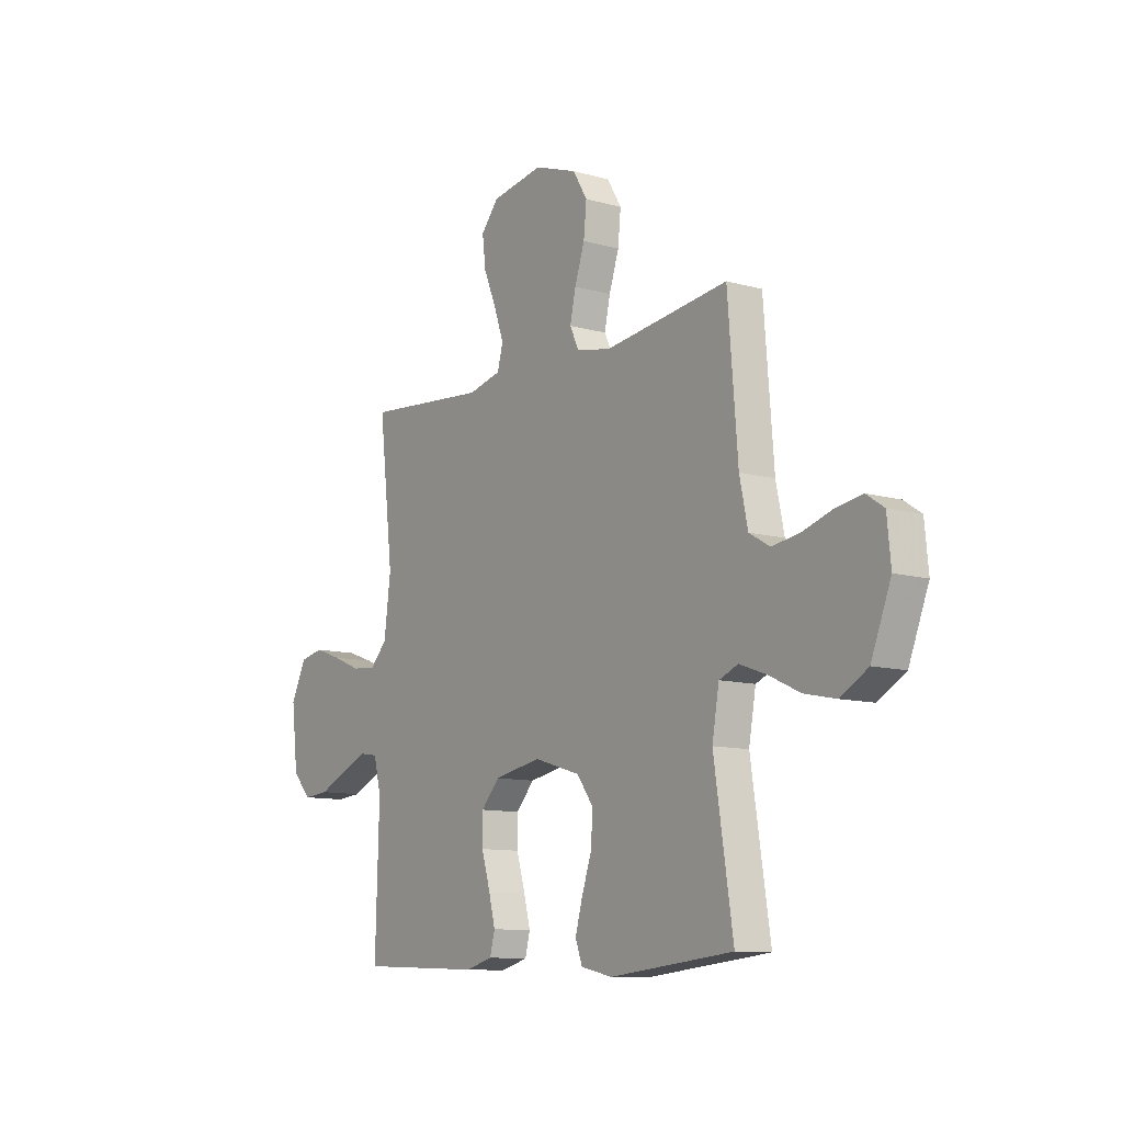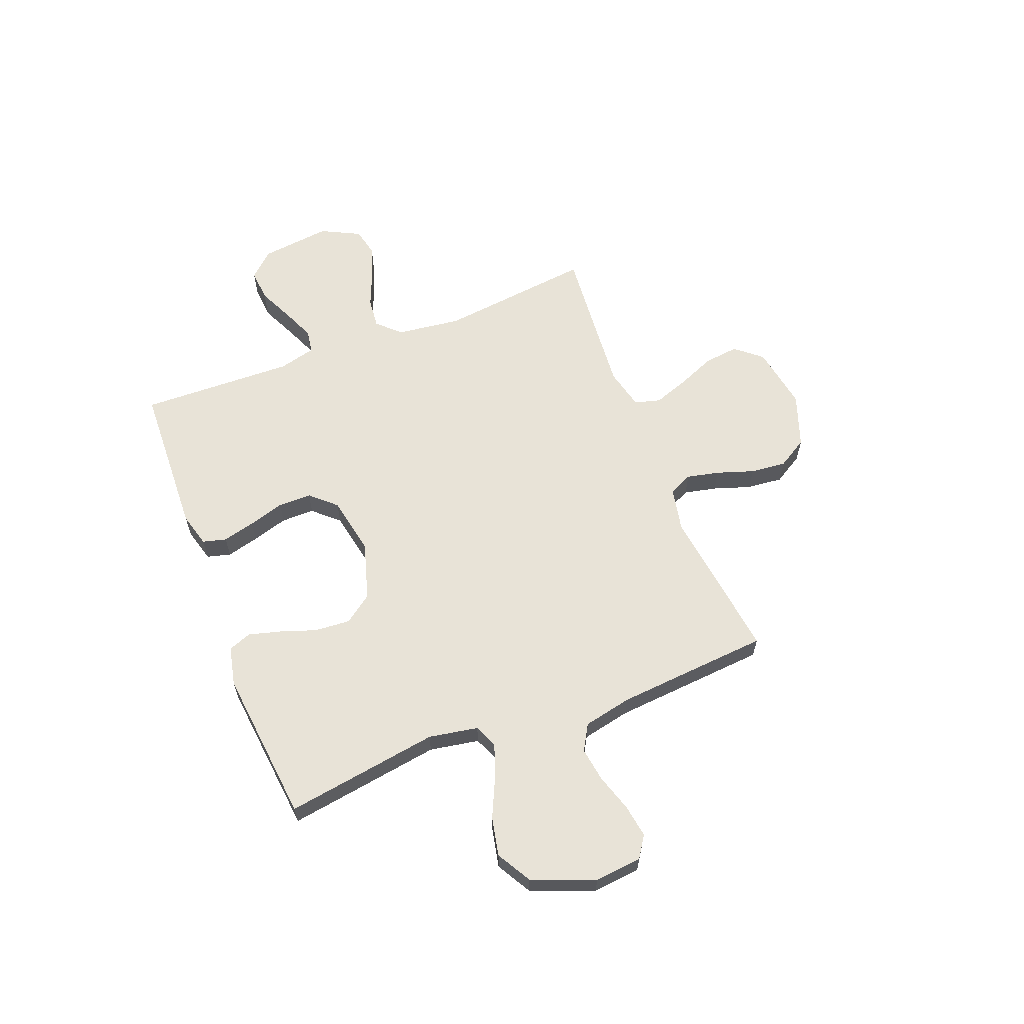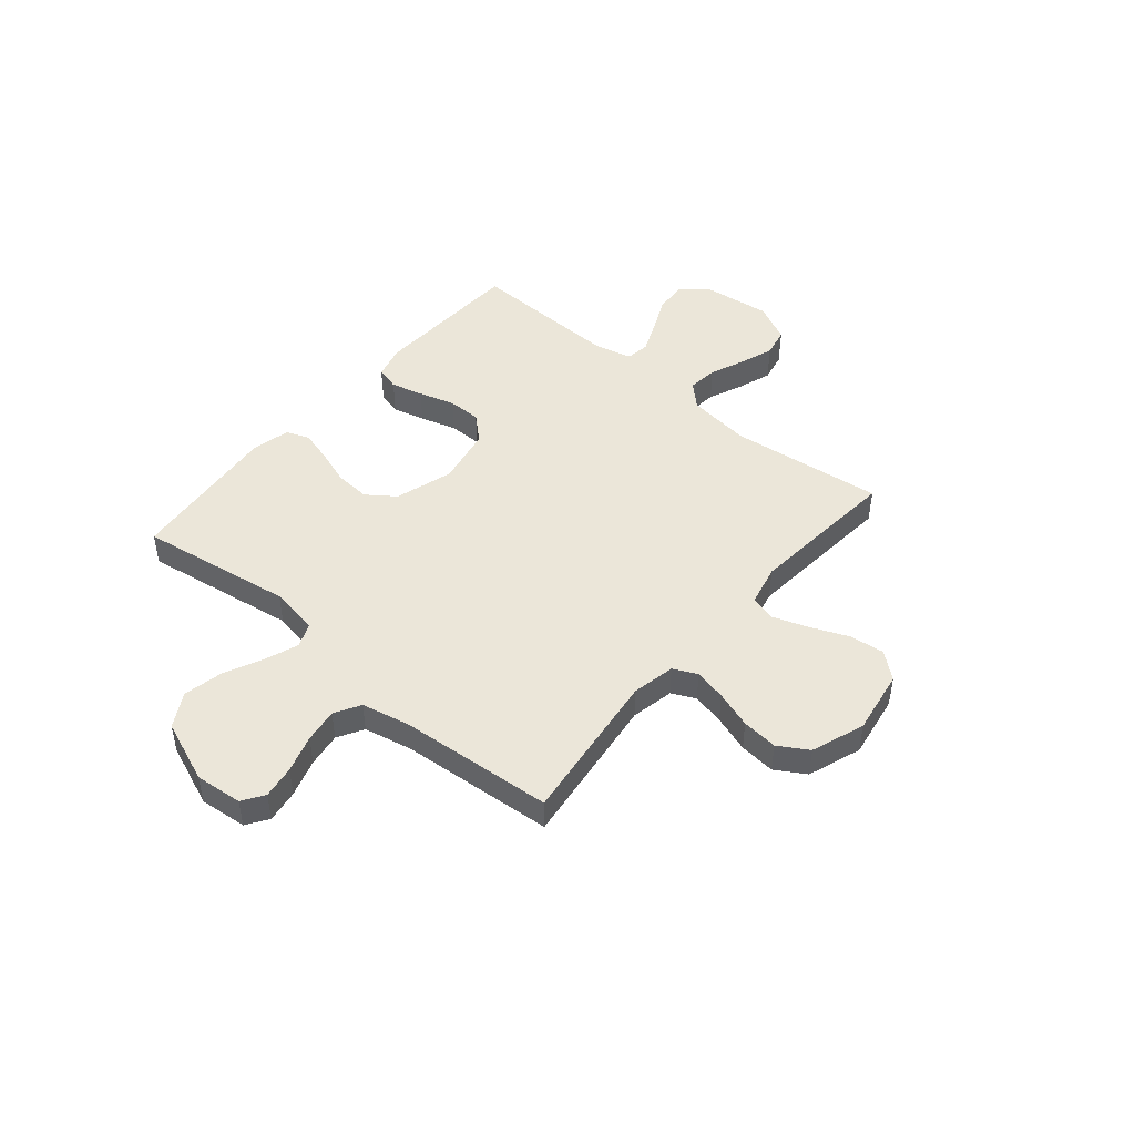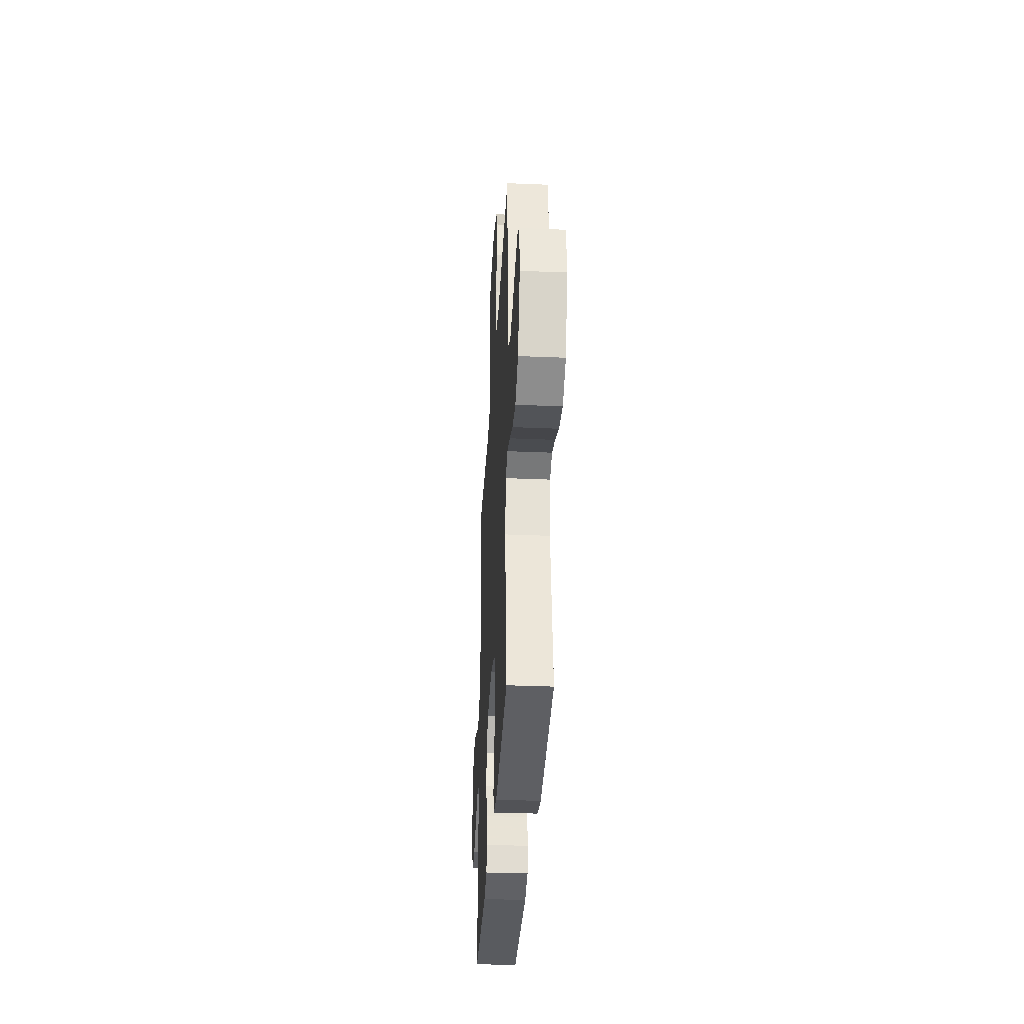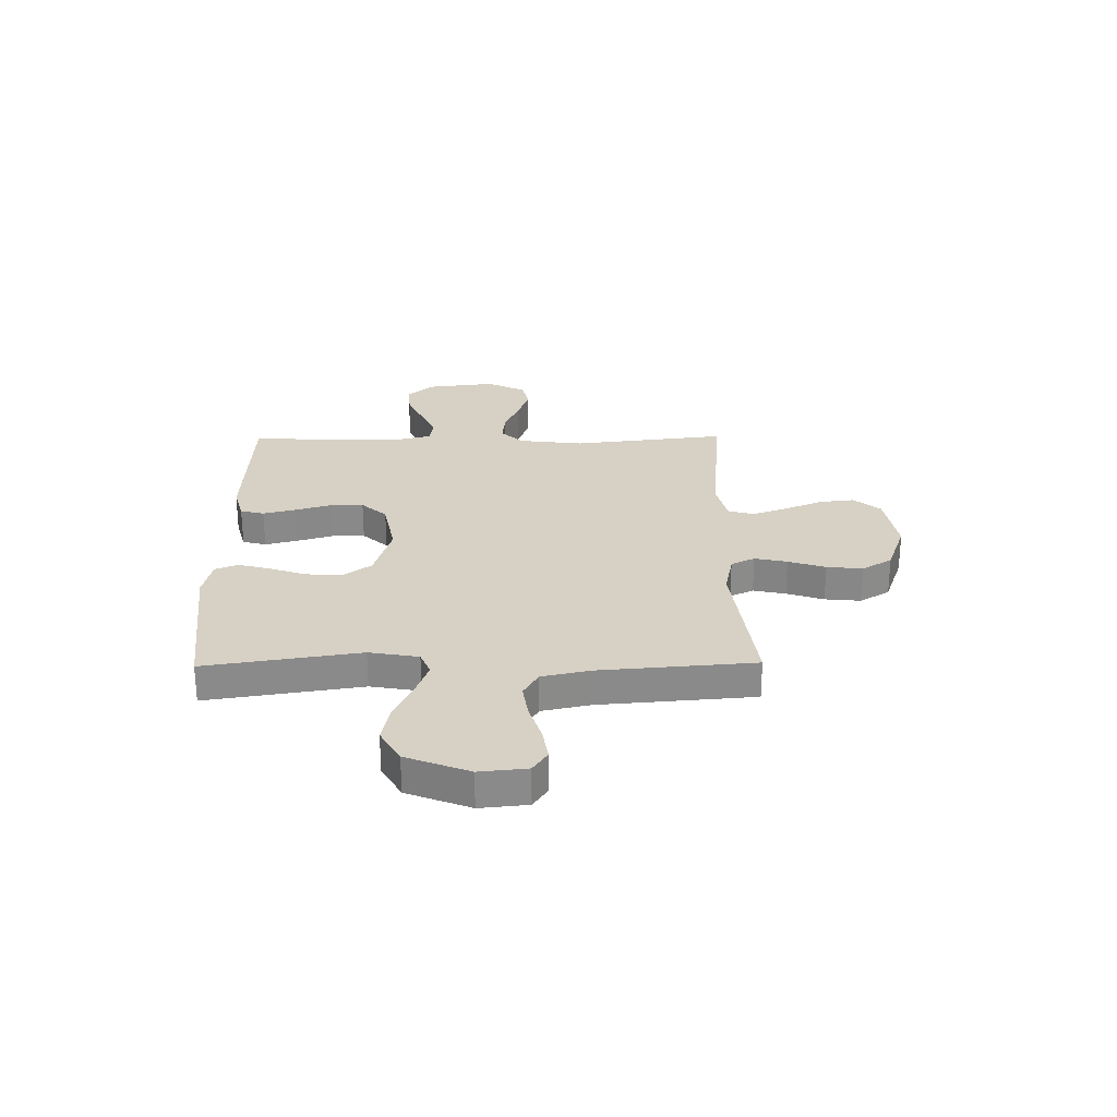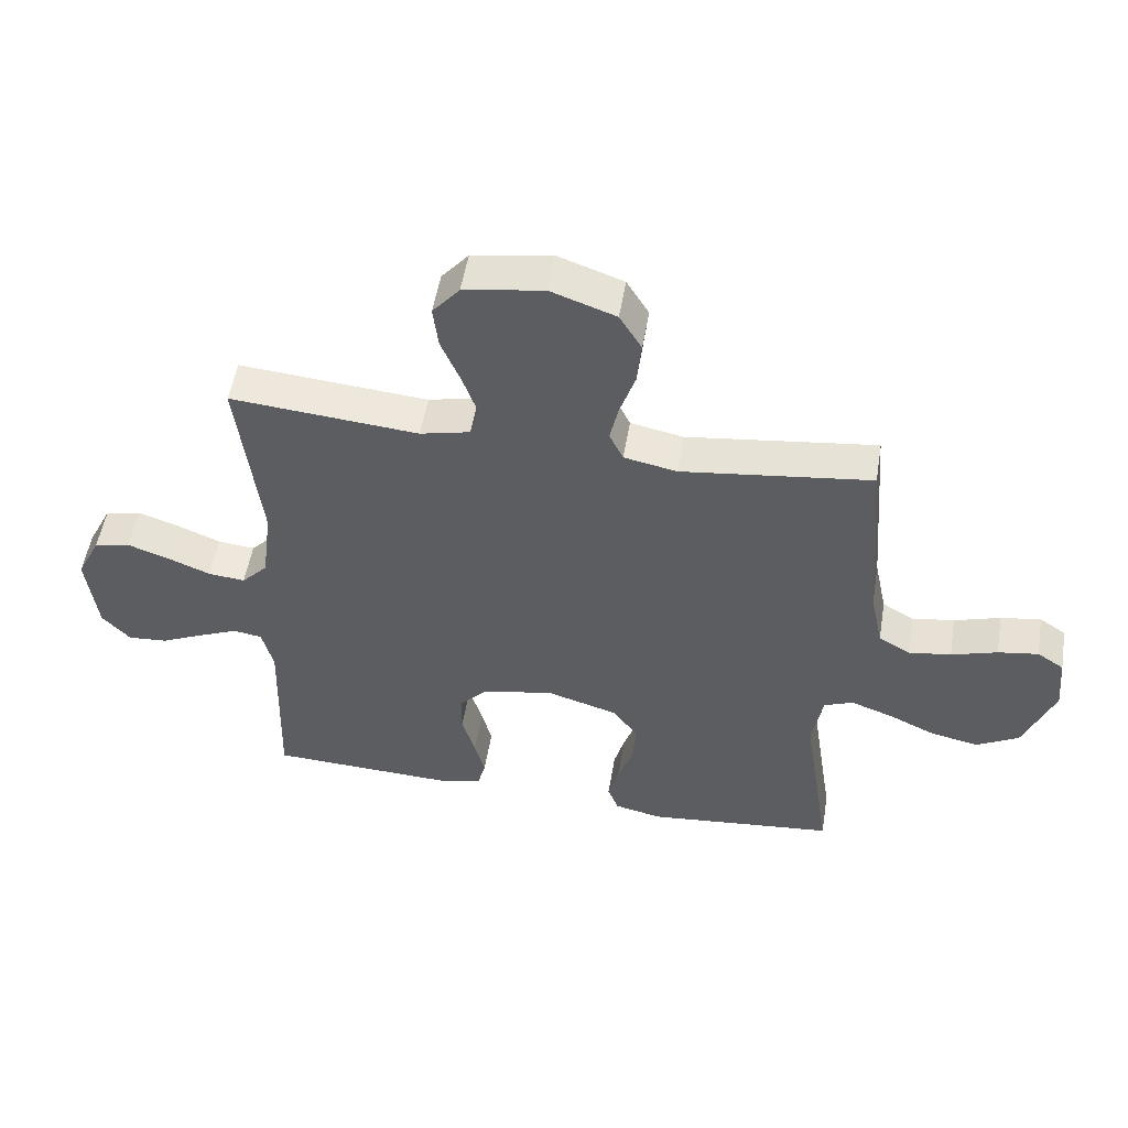
<metadata>
{"format":"obj","ext":"obj","renderer":"f3d","projection":"perspective","resolution":1024,"background":"white","views":[{"elev":-10.6,"azim":-125.2,"up":"+Z"},{"elev":61.6,"azim":-111.3,"up":"+Y"},{"elev":46.7,"azim":-49.8,"up":"+Y"},{"elev":-34.9,"azim":-93.2,"up":"+Z"},{"elev":26.8,"azim":-90.8,"up":"+Y"},{"elev":52.5,"azim":-170.6,"up":"+Z"}]}
</metadata>
<code>
v -0.5 0.07 -0.5
v -0.454 0.07 -0.2
v -0.471 0.07 -0.104
v -0.517 0.07 -0.085
v -0.583 0.07 -0.109
v -0.658 0.07 -0.144
v -0.734 0.07 -0.16
v -0.801 0.07 -0.122
v -0.849 0.07 0
v -0.84 0.07 0.092
v -0.798 0.07 0.12
v -0.734 0.07 0.11
v -0.661 0.07 0.087
v -0.594 0.07 0.077
v -0.544 0.07 0.106
v -0.524 0.07 0.2
v -0.5 0.07 0.5
v -0.2 0.07 0.462
v -0.116 0.07 0.479
v -0.094 0.07 0.525
v -0.108 0.07 0.588
v -0.132 0.07 0.66
v -0.139 0.07 0.73
v -0.104 0.07 0.788
v 0 0.07 0.825
v 0.126 0.07 0.804
v 0.169 0.07 0.753
v 0.161 0.07 0.685
v 0.13 0.07 0.611
v 0.106 0.07 0.543
v 0.12 0.07 0.493
v 0.2 0.07 0.474
v 0.5 0.07 0.5
v 0.465 0.07 0.2
v 0.481 0.07 0.075
v 0.523 0.07 0.031
v 0.582 0.07 0.037
v 0.65 0.07 0.065
v 0.716 0.07 0.088
v 0.773 0.07 0.076
v 0.811 0.07 0
v 0.795 0.07 -0.136
v 0.75 0.07 -0.185
v 0.687 0.07 -0.18
v 0.618 0.07 -0.148
v 0.555 0.07 -0.121
v 0.509 0.07 -0.128
v 0.491 0.07 -0.2
v 0.5 0.07 -0.5
v 0.2 0.07 -0.512
v 0.134 0.07 -0.494
v 0.122 0.07 -0.448
v 0.138 0.07 -0.385
v 0.159 0.07 -0.315
v 0.159 0.07 -0.25
v 0.114 0.07 -0.201
v 0 0.07 -0.179
v -0.113 0.07 -0.213
v -0.153 0.07 -0.268
v -0.148 0.07 -0.337
v -0.124 0.07 -0.407
v -0.107 0.07 -0.469
v -0.124 0.07 -0.514
v -0.2 0.07 -0.531
v -0.5 0 -0.5
v -0.454 0 -0.2
v -0.471 0 -0.104
v -0.517 0 -0.085
v -0.583 0 -0.109
v -0.658 0 -0.144
v -0.734 0 -0.16
v -0.801 0 -0.122
v -0.849 0 0
v -0.84 0 0.092
v -0.798 0 0.12
v -0.734 0 0.11
v -0.661 0 0.087
v -0.594 0 0.077
v -0.544 0 0.106
v -0.524 0 0.2
v -0.5 0 0.5
v -0.2 0 0.462
v -0.116 0 0.479
v -0.094 0 0.525
v -0.108 0 0.588
v -0.132 0 0.66
v -0.139 0 0.73
v -0.104 0 0.788
v 0 0 0.825
v 0.126 0 0.804
v 0.169 0 0.753
v 0.161 0 0.685
v 0.13 0 0.611
v 0.106 0 0.543
v 0.12 0 0.493
v 0.2 0 0.474
v 0.5 0 0.5
v 0.465 0 0.2
v 0.481 0 0.075
v 0.523 0 0.031
v 0.582 0 0.037
v 0.65 0 0.065
v 0.716 0 0.088
v 0.773 0 0.076
v 0.811 0 0
v 0.795 0 -0.136
v 0.75 0 -0.185
v 0.687 0 -0.18
v 0.618 0 -0.148
v 0.555 0 -0.121
v 0.509 0 -0.128
v 0.491 0 -0.2
v 0.5 0 -0.5
v 0.2 0 -0.512
v 0.134 0 -0.494
v 0.122 0 -0.448
v 0.138 0 -0.385
v 0.159 0 -0.315
v 0.159 0 -0.25
v 0.114 0 -0.201
v 0 0 -0.179
v -0.113 0 -0.213
v -0.153 0 -0.268
v -0.148 0 -0.337
v -0.124 0 -0.407
v -0.107 0 -0.469
v -0.124 0 -0.514
v -0.2 0 -0.531
f 64 1 2
f 63 64 2
f 62 63 2
f 61 62 2
f 60 61 2
f 59 60 2 3
f 58 59 3
f 57 58 3 4
f 52 53 54
f 51 52 54
f 50 51 54
f 49 50 54
f 48 49 54
f 47 48 54 55
f 43 44 45
f 42 43 45
f 41 42 45
f 40 41 45
f 39 40 45
f 38 39 45
f 37 38 45
f 36 37 45 46
f 35 36 46 47
f 32 33 34
f 31 32 34 35
f 27 28 29
f 26 27 29
f 25 26 29
f 24 25 29
f 23 24 29
f 22 23 29
f 21 22 29
f 20 21 29 30
f 19 20 30 31
f 16 17 18
f 31 35 47
f 19 31 47
f 18 19 47
f 16 18 47
f 15 16 47
f 11 12 13
f 10 11 13
f 9 10 13
f 8 9 13
f 7 8 13
f 6 7 13
f 5 6 13
f 4 5 13 14
f 47 55 56
f 47 56 57
f 15 47 57
f 14 15 57
f 4 14 57
f 66 65 128
f 66 128 127
f 66 127 126
f 66 126 125
f 66 125 124
f 67 66 124 123
f 67 123 122
f 68 67 122 121
f 118 117 116
f 118 116 115
f 118 115 114
f 118 114 113
f 118 113 112
f 119 118 112 111
f 109 108 107
f 109 107 106
f 109 106 105
f 109 105 104
f 109 104 103
f 109 103 102
f 109 102 101
f 110 109 101 100
f 111 110 100 99
f 98 97 96
f 99 98 96 95
f 93 92 91
f 93 91 90
f 93 90 89
f 93 89 88
f 93 88 87
f 93 87 86
f 93 86 85
f 94 93 85 84
f 95 94 84 83
f 82 81 80
f 111 99 95
f 111 95 83
f 111 83 82
f 111 82 80
f 111 80 79
f 77 76 75
f 77 75 74
f 77 74 73
f 77 73 72
f 77 72 71
f 77 71 70
f 77 70 69
f 78 77 69 68
f 120 119 111
f 121 120 111
f 121 111 79
f 121 79 78
f 121 78 68
f 1 65 66 2
f 2 66 67 3
f 3 67 68 4
f 4 68 69 5
f 5 69 70 6
f 6 70 71 7
f 7 71 72 8
f 8 72 73 9
f 9 73 74 10
f 10 74 75 11
f 11 75 76 12
f 12 76 77 13
f 13 77 78 14
f 14 78 79 15
f 15 79 80 16
f 16 80 81 17
f 17 81 82 18
f 18 82 83 19
f 19 83 84 20
f 20 84 85 21
f 21 85 86 22
f 22 86 87 23
f 23 87 88 24
f 24 88 89 25
f 25 89 90 26
f 26 90 91 27
f 27 91 92 28
f 28 92 93 29
f 29 93 94 30
f 30 94 95 31
f 31 95 96 32
f 32 96 97 33
f 33 97 98 34
f 34 98 99 35
f 35 99 100 36
f 36 100 101 37
f 37 101 102 38
f 38 102 103 39
f 39 103 104 40
f 40 104 105 41
f 41 105 106 42
f 42 106 107 43
f 43 107 108 44
f 44 108 109 45
f 45 109 110 46
f 46 110 111 47
f 47 111 112 48
f 48 112 113 49
f 49 113 114 50
f 50 114 115 51
f 51 115 116 52
f 52 116 117 53
f 53 117 118 54
f 54 118 119 55
f 55 119 120 56
f 56 120 121 57
f 57 121 122 58
f 58 122 123 59
f 59 123 124 60
f 60 124 125 61
f 61 125 126 62
f 62 126 127 63
f 63 127 128 64
f 64 128 65 1

</code>
